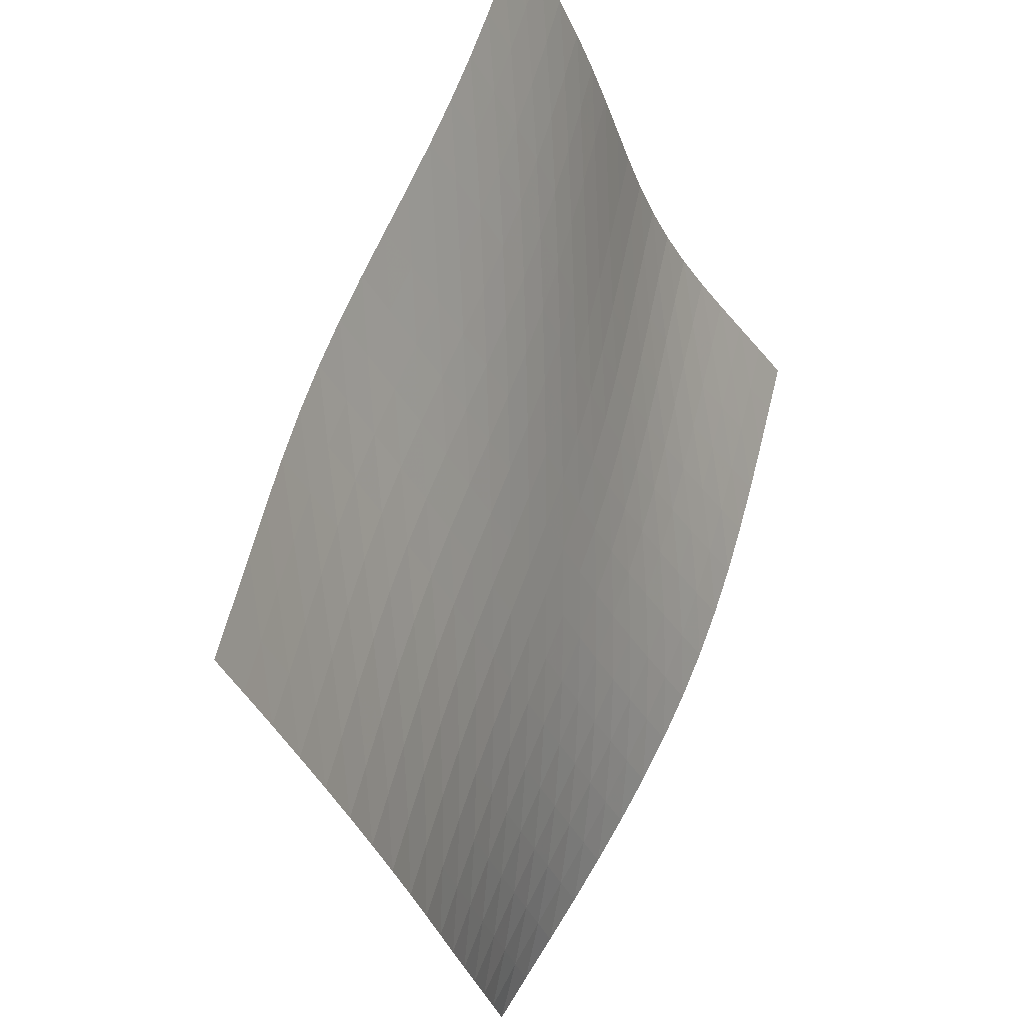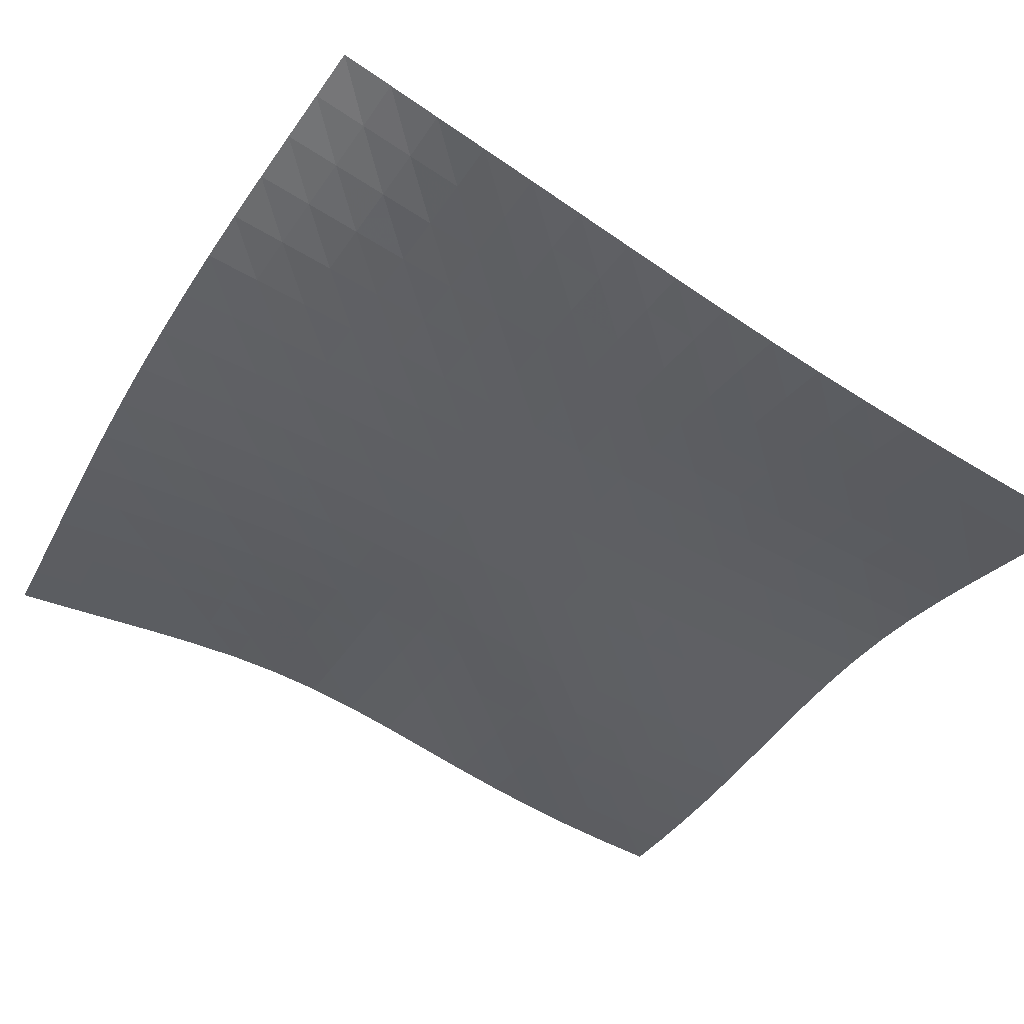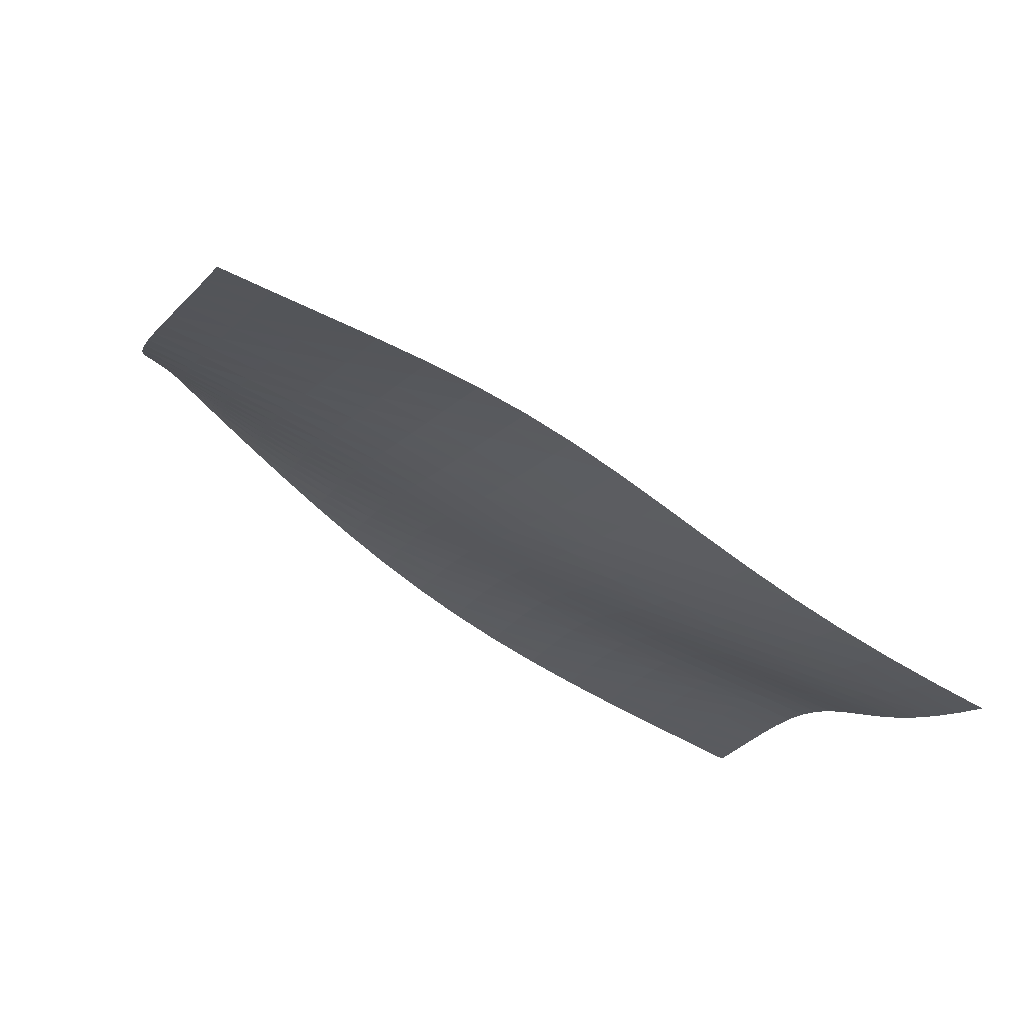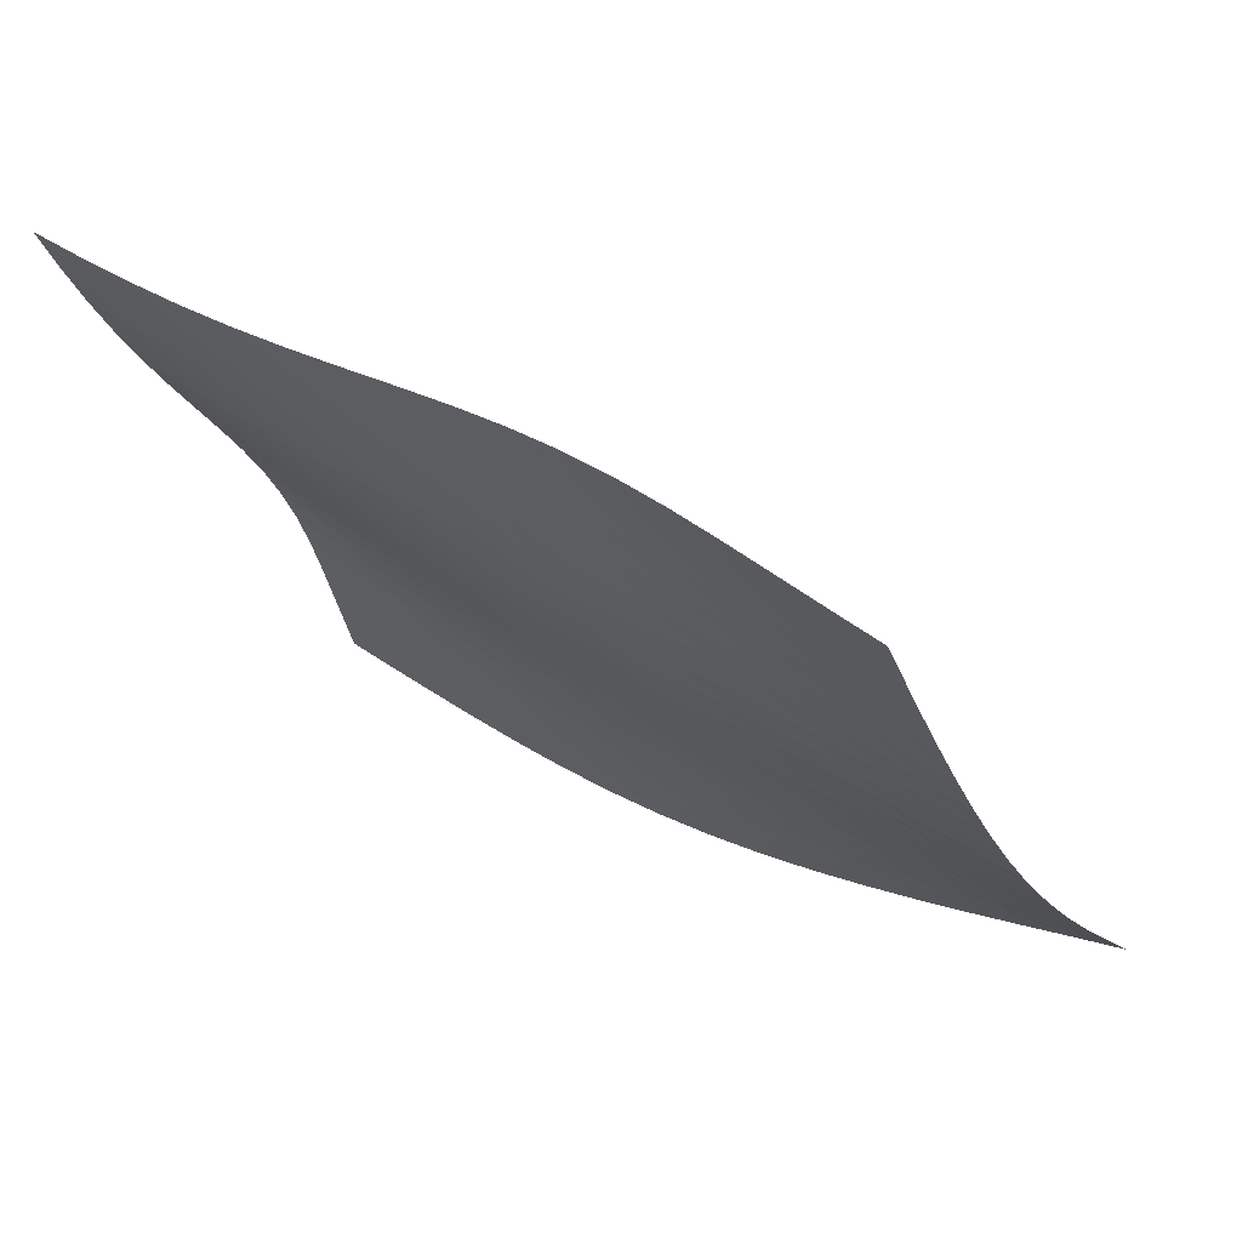
<metadata>
{"format":"obj","ext":"obj","renderer":"f3d","projection":"perspective","resolution":1024,"background":"white","views":[{"elev":-37.3,"azim":-47.0,"up":"+Z"},{"elev":-12.5,"azim":153.8,"up":"+Y"},{"elev":-29.5,"azim":-108.9,"up":"+Y"},{"elev":49.6,"azim":57.3,"up":"+Z"}]}
</metadata>
<code>
v -6.499 -0.000402 6.499
v -5.303 -5.982 18.25
v -18.25 -5.982 5.303
v -17.08 -10.27 17.08
v -17.48 -5.7 5.287
v -16.71 -5.411 5.269
v -15.93 -5.113 5.253
v -15.15 -4.802 5.243
v -14.37 -4.474 5.245
v -13.59 -4.126 5.264
v -12.82 -3.757 5.305
v -12.06 -3.368 5.369
v -11.31 -2.962 5.458
v -10.58 -2.543 5.57
v -9.865 -2.117 5.701
v -9.166 -1.688 5.848
v -8.482 -1.261 6.006
v -7.812 -0.8357 6.171
v -7.153 -0.4143 6.337
v -6.337 -0.4143 7.153
v -6.171 -0.8357 7.812
v -6.006 -1.261 8.482
v -5.848 -1.688 9.166
v -5.701 -2.117 9.865
v -5.57 -2.543 10.58
v -5.458 -2.962 11.31
v -5.369 -3.368 12.06
v -5.305 -3.757 12.82
v -5.264 -4.126 13.59
v -5.245 -4.474 14.37
v -5.243 -4.802 15.15
v -5.253 -5.113 15.93
v -5.269 -5.411 16.71
v -5.287 -5.7 17.48
v -6.088 -6.157 18.17
v -6.869 -6.327 18.09
v -7.643 -6.497 18.02
v -8.408 -6.678 17.94
v -9.161 -6.882 17.86
v -9.898 -7.12 17.77
v -10.62 -7.396 17.68
v -11.32 -7.707 17.59
v -12.01 -8.044 17.5
v -12.71 -8.394 17.42
v -13.4 -8.745 17.34
v -14.11 -9.086 17.28
v -14.83 -9.41 17.22
v -15.57 -9.714 17.17
v -16.32 -9.998 17.13
v -17.13 -9.998 16.32
v -17.17 -9.714 15.57
v -17.22 -9.41 14.83
v -17.28 -9.086 14.11
v -17.34 -8.745 13.4
v -17.42 -8.394 12.71
v -17.5 -8.044 12.01
v -17.59 -7.707 11.32
v -17.68 -7.396 10.62
v -17.77 -7.12 9.898
v -17.86 -6.882 9.161
v -17.94 -6.678 8.408
v -18.02 -6.497 7.643
v -18.09 -6.327 6.869
v -18.17 -6.157 6.088
v -7.024 -0.8049 7.024
v -7.706 -1.203 6.881
v -8.393 -1.605 6.733
v -9.089 -2.01 6.589
v -9.796 -2.417 6.453
v -10.51 -2.822 6.33
v -11.25 -3.222 6.225
v -11.99 -3.611 6.141
v -12.75 -3.985 6.08
v -13.52 -4.339 6.042
v -14.29 -4.675 6.025
v -15.07 -4.993 6.025
v -15.85 -5.297 6.036
v -16.63 -5.59 6.053
v -17.4 -5.875 6.071
v -6.881 -1.203 7.706
v -7.585 -1.579 7.585
v -8.29 -1.958 7.456
v -9 -2.341 7.326
v -9.716 -2.726 7.202
v -10.44 -3.111 7.088
v -11.17 -3.491 6.99
v -11.92 -3.862 6.911
v -12.68 -4.219 6.854
v -13.44 -4.559 6.819
v -14.22 -4.882 6.803
v -14.99 -5.188 6.804
v -15.77 -5.481 6.816
v -16.55 -5.767 6.833
v -17.32 -6.048 6.852
v -6.733 -1.605 8.393
v -7.456 -1.958 8.29
v -8.177 -2.315 8.177
v -8.901 -2.676 8.062
v -9.627 -3.041 7.949
v -10.36 -3.406 7.844
v -11.1 -3.768 7.753
v -11.84 -4.122 7.679
v -12.6 -4.464 7.625
v -13.37 -4.789 7.591
v -14.14 -5.097 7.577
v -14.92 -5.391 7.579
v -15.7 -5.673 7.591
v -16.47 -5.948 7.609
v -17.25 -6.222 7.627
v -6.589 -2.01 9.089
v -7.326 -2.341 9
v -8.062 -2.676 8.901
v -8.797 -3.017 8.797
v -9.533 -3.362 8.694
v -10.27 -3.709 8.597
v -11.01 -4.055 8.512
v -11.76 -4.394 8.442
v -12.52 -4.722 8.39
v -13.29 -5.034 8.358
v -14.06 -5.329 8.345
v -14.83 -5.61 8.346
v -15.61 -5.88 8.359
v -16.39 -6.145 8.376
v -17.17 -6.409 8.393
v -6.453 -2.417 9.796
v -7.202 -2.726 9.716
v -7.949 -3.041 9.627
v -8.694 -3.362 9.533
v -9.438 -3.689 9.438
v -10.18 -4.021 9.348
v -10.93 -4.353 9.267
v -11.68 -4.68 9.199
v -12.44 -4.997 9.149
v -13.2 -5.299 9.117
v -13.97 -5.584 9.103
v -14.75 -5.855 9.104
v -15.53 -6.114 9.115
v -16.31 -6.368 9.131
v -17.08 -6.622 9.147
v -6.33 -2.822 10.51
v -7.088 -3.111 10.44
v -7.844 -3.406 10.36
v -8.597 -3.709 10.27
v -9.348 -4.021 10.18
v -10.1 -4.34 10.1
v -10.84 -4.661 10.02
v -11.6 -4.98 9.951
v -12.35 -5.29 9.9
v -13.12 -5.586 9.867
v -13.88 -5.865 9.85
v -14.66 -6.129 9.849
v -15.44 -6.381 9.858
v -16.22 -6.626 9.872
v -17 -6.87 9.886
v -6.225 -3.222 11.25
v -6.99 -3.491 11.17
v -7.753 -3.768 11.1
v -8.512 -4.055 11.01
v -9.267 -4.353 10.93
v -10.02 -4.661 10.84
v -10.77 -4.976 10.77
v -11.52 -5.29 10.7
v -12.27 -5.597 10.65
v -13.03 -5.891 10.61
v -13.8 -6.169 10.59
v -14.57 -6.431 10.58
v -15.35 -6.679 10.59
v -16.13 -6.918 10.6
v -16.91 -7.155 10.61
v -6.141 -3.611 11.99
v -6.911 -3.862 11.92
v -7.679 -4.122 11.84
v -8.442 -4.394 11.76
v -9.199 -4.68 11.68
v -9.951 -4.98 11.6
v -10.7 -5.29 11.52
v -11.45 -5.603 11.45
v -12.2 -5.911 11.39
v -12.95 -6.208 11.35
v -13.71 -6.489 11.32
v -14.48 -6.753 11.31
v -15.26 -7.002 11.31
v -16.03 -7.24 11.31
v -16.81 -7.473 11.32
v -6.08 -3.985 12.75
v -6.854 -4.219 12.68
v -7.625 -4.464 12.6
v -8.39 -4.722 12.52
v -9.149 -4.997 12.44
v -9.9 -5.29 12.35
v -10.65 -5.597 12.27
v -11.39 -5.911 12.2
v -12.13 -6.223 12.13
v -12.88 -6.527 12.08
v -13.64 -6.815 12.05
v -14.4 -7.086 12.03
v -15.17 -7.34 12.02
v -15.95 -7.581 12.02
v -16.72 -7.814 12.02
v -6.042 -4.339 13.52
v -6.819 -4.559 13.44
v -7.591 -4.789 13.37
v -8.358 -5.034 13.29
v -9.117 -5.299 13.2
v -9.867 -5.586 13.12
v -10.61 -5.891 13.03
v -11.35 -6.208 12.95
v -12.08 -6.527 12.88
v -12.82 -6.839 12.82
v -13.57 -7.136 12.78
v -14.33 -7.417 12.75
v -15.1 -7.679 12.73
v -15.87 -7.927 12.72
v -16.64 -8.163 12.71
v -6.025 -4.675 14.29
v -6.803 -4.882 14.22
v -7.577 -5.097 14.14
v -8.345 -5.329 14.06
v -9.103 -5.584 13.97
v -9.85 -5.865 13.88
v -10.59 -6.169 13.8
v -11.32 -6.489 13.71
v -12.05 -6.815 13.64
v -12.78 -7.136 13.57
v -13.52 -7.446 13.52
v -14.27 -7.738 13.48
v -15.03 -8.011 13.46
v -15.8 -8.267 13.43
v -16.57 -8.51 13.42
v -6.025 -4.993 15.07
v -6.804 -5.188 14.99
v -7.579 -5.391 14.92
v -8.346 -5.61 14.83
v -9.104 -5.855 14.75
v -9.849 -6.129 14.66
v -10.58 -6.431 14.57
v -11.31 -6.753 14.48
v -12.03 -7.086 14.4
v -12.75 -7.417 14.33
v -13.48 -7.738 14.27
v -14.22 -8.042 14.22
v -14.98 -8.327 14.19
v -15.74 -8.593 14.16
v -16.51 -8.845 14.13
v -6.036 -5.297 15.85
v -6.816 -5.481 15.77
v -7.591 -5.673 15.7
v -8.359 -5.88 15.61
v -9.115 -6.114 15.53
v -9.858 -6.381 15.44
v -10.59 -6.679 15.35
v -11.31 -7.002 15.26
v -12.02 -7.34 15.17
v -12.73 -7.679 15.1
v -13.46 -8.011 15.03
v -14.19 -8.327 14.98
v -14.93 -8.623 14.93
v -15.69 -8.901 14.9
v -16.45 -9.161 14.86
v -6.053 -5.59 16.63
v -6.833 -5.767 16.55
v -7.609 -5.948 16.47
v -8.376 -6.145 16.39
v -9.131 -6.368 16.31
v -9.872 -6.626 16.22
v -10.6 -6.918 16.13
v -11.31 -7.24 16.03
v -12.02 -7.581 15.95
v -12.72 -7.927 15.87
v -13.43 -8.267 15.8
v -14.16 -8.593 15.74
v -14.9 -8.901 15.69
v -15.64 -9.188 15.64
v -16.4 -9.457 15.61
v -6.071 -5.875 17.4
v -6.852 -6.048 17.32
v -7.627 -6.222 17.25
v -8.393 -6.409 17.17
v -9.147 -6.622 17.08
v -9.886 -6.87 17
v -10.61 -7.155 16.91
v -11.32 -7.473 16.81
v -12.02 -7.814 16.72
v -12.71 -8.163 16.64
v -13.42 -8.51 16.57
v -14.13 -8.845 16.51
v -14.86 -9.161 16.45
v -15.61 -9.457 16.4
v -16.36 -9.734 16.36
f 289 49 4
f 289 4 50
f 5 79 64
f 5 64 3
f 79 94 63
f 79 63 64
f 94 109 62
f 94 62 63
f 109 124 61
f 109 61 62
f 124 139 60
f 124 60 61
f 139 154 59
f 139 59 60
f 154 169 58
f 154 58 59
f 169 184 57
f 169 57 58
f 184 199 56
f 184 56 57
f 199 214 55
f 199 55 56
f 214 229 54
f 214 54 55
f 229 244 53
f 229 53 54
f 244 259 52
f 244 52 53
f 259 274 51
f 259 51 52
f 274 289 50
f 274 50 51
f 1 20 65
f 1 65 19
f 19 65 66
f 19 66 18
f 18 66 67
f 18 67 17
f 17 67 68
f 17 68 16
f 16 68 69
f 16 69 15
f 15 69 70
f 15 70 14
f 14 70 71
f 14 71 13
f 13 71 72
f 13 72 12
f 12 72 73
f 12 73 11
f 11 73 74
f 11 74 10
f 10 74 75
f 10 75 9
f 9 75 76
f 9 76 8
f 8 76 77
f 8 77 7
f 7 77 78
f 7 78 6
f 6 78 79
f 6 79 5
f 20 21 80
f 20 80 65
f 65 80 81
f 65 81 66
f 66 81 82
f 66 82 67
f 67 82 83
f 67 83 68
f 68 83 84
f 68 84 69
f 69 84 85
f 69 85 70
f 70 85 86
f 70 86 71
f 71 86 87
f 71 87 72
f 72 87 88
f 72 88 73
f 73 88 89
f 73 89 74
f 74 89 90
f 74 90 75
f 75 90 91
f 75 91 76
f 76 91 92
f 76 92 77
f 77 92 93
f 77 93 78
f 78 93 94
f 78 94 79
f 21 22 95
f 21 95 80
f 80 95 96
f 80 96 81
f 81 96 97
f 81 97 82
f 82 97 98
f 82 98 83
f 83 98 99
f 83 99 84
f 84 99 100
f 84 100 85
f 85 100 101
f 85 101 86
f 86 101 102
f 86 102 87
f 87 102 103
f 87 103 88
f 88 103 104
f 88 104 89
f 89 104 105
f 89 105 90
f 90 105 106
f 90 106 91
f 91 106 107
f 91 107 92
f 92 107 108
f 92 108 93
f 93 108 109
f 93 109 94
f 22 23 110
f 22 110 95
f 95 110 111
f 95 111 96
f 96 111 112
f 96 112 97
f 97 112 113
f 97 113 98
f 98 113 114
f 98 114 99
f 99 114 115
f 99 115 100
f 100 115 116
f 100 116 101
f 101 116 117
f 101 117 102
f 102 117 118
f 102 118 103
f 103 118 119
f 103 119 104
f 104 119 120
f 104 120 105
f 105 120 121
f 105 121 106
f 106 121 122
f 106 122 107
f 107 122 123
f 107 123 108
f 108 123 124
f 108 124 109
f 23 24 125
f 23 125 110
f 110 125 126
f 110 126 111
f 111 126 127
f 111 127 112
f 112 127 128
f 112 128 113
f 113 128 129
f 113 129 114
f 114 129 130
f 114 130 115
f 115 130 131
f 115 131 116
f 116 131 132
f 116 132 117
f 117 132 133
f 117 133 118
f 118 133 134
f 118 134 119
f 119 134 135
f 119 135 120
f 120 135 136
f 120 136 121
f 121 136 137
f 121 137 122
f 122 137 138
f 122 138 123
f 123 138 139
f 123 139 124
f 24 25 140
f 24 140 125
f 125 140 141
f 125 141 126
f 126 141 142
f 126 142 127
f 127 142 143
f 127 143 128
f 128 143 144
f 128 144 129
f 129 144 145
f 129 145 130
f 130 145 146
f 130 146 131
f 131 146 147
f 131 147 132
f 132 147 148
f 132 148 133
f 133 148 149
f 133 149 134
f 134 149 150
f 134 150 135
f 135 150 151
f 135 151 136
f 136 151 152
f 136 152 137
f 137 152 153
f 137 153 138
f 138 153 154
f 138 154 139
f 25 26 155
f 25 155 140
f 140 155 156
f 140 156 141
f 141 156 157
f 141 157 142
f 142 157 158
f 142 158 143
f 143 158 159
f 143 159 144
f 144 159 160
f 144 160 145
f 145 160 161
f 145 161 146
f 146 161 162
f 146 162 147
f 147 162 163
f 147 163 148
f 148 163 164
f 148 164 149
f 149 164 165
f 149 165 150
f 150 165 166
f 150 166 151
f 151 166 167
f 151 167 152
f 152 167 168
f 152 168 153
f 153 168 169
f 153 169 154
f 26 27 170
f 26 170 155
f 155 170 171
f 155 171 156
f 156 171 172
f 156 172 157
f 157 172 173
f 157 173 158
f 158 173 174
f 158 174 159
f 159 174 175
f 159 175 160
f 160 175 176
f 160 176 161
f 161 176 177
f 161 177 162
f 162 177 178
f 162 178 163
f 163 178 179
f 163 179 164
f 164 179 180
f 164 180 165
f 165 180 181
f 165 181 166
f 166 181 182
f 166 182 167
f 167 182 183
f 167 183 168
f 168 183 184
f 168 184 169
f 27 28 185
f 27 185 170
f 170 185 186
f 170 186 171
f 171 186 187
f 171 187 172
f 172 187 188
f 172 188 173
f 173 188 189
f 173 189 174
f 174 189 190
f 174 190 175
f 175 190 191
f 175 191 176
f 176 191 192
f 176 192 177
f 177 192 193
f 177 193 178
f 178 193 194
f 178 194 179
f 179 194 195
f 179 195 180
f 180 195 196
f 180 196 181
f 181 196 197
f 181 197 182
f 182 197 198
f 182 198 183
f 183 198 199
f 183 199 184
f 28 29 200
f 28 200 185
f 185 200 201
f 185 201 186
f 186 201 202
f 186 202 187
f 187 202 203
f 187 203 188
f 188 203 204
f 188 204 189
f 189 204 205
f 189 205 190
f 190 205 206
f 190 206 191
f 191 206 207
f 191 207 192
f 192 207 208
f 192 208 193
f 193 208 209
f 193 209 194
f 194 209 210
f 194 210 195
f 195 210 211
f 195 211 196
f 196 211 212
f 196 212 197
f 197 212 213
f 197 213 198
f 198 213 214
f 198 214 199
f 29 30 215
f 29 215 200
f 200 215 216
f 200 216 201
f 201 216 217
f 201 217 202
f 202 217 218
f 202 218 203
f 203 218 219
f 203 219 204
f 204 219 220
f 204 220 205
f 205 220 221
f 205 221 206
f 206 221 222
f 206 222 207
f 207 222 223
f 207 223 208
f 208 223 224
f 208 224 209
f 209 224 225
f 209 225 210
f 210 225 226
f 210 226 211
f 211 226 227
f 211 227 212
f 212 227 228
f 212 228 213
f 213 228 229
f 213 229 214
f 30 31 230
f 30 230 215
f 215 230 231
f 215 231 216
f 216 231 232
f 216 232 217
f 217 232 233
f 217 233 218
f 218 233 234
f 218 234 219
f 219 234 235
f 219 235 220
f 220 235 236
f 220 236 221
f 221 236 237
f 221 237 222
f 222 237 238
f 222 238 223
f 223 238 239
f 223 239 224
f 224 239 240
f 224 240 225
f 225 240 241
f 225 241 226
f 226 241 242
f 226 242 227
f 227 242 243
f 227 243 228
f 228 243 244
f 228 244 229
f 31 32 245
f 31 245 230
f 230 245 246
f 230 246 231
f 231 246 247
f 231 247 232
f 232 247 248
f 232 248 233
f 233 248 249
f 233 249 234
f 234 249 250
f 234 250 235
f 235 250 251
f 235 251 236
f 236 251 252
f 236 252 237
f 237 252 253
f 237 253 238
f 238 253 254
f 238 254 239
f 239 254 255
f 239 255 240
f 240 255 256
f 240 256 241
f 241 256 257
f 241 257 242
f 242 257 258
f 242 258 243
f 243 258 259
f 243 259 244
f 32 33 260
f 32 260 245
f 245 260 261
f 245 261 246
f 246 261 262
f 246 262 247
f 247 262 263
f 247 263 248
f 248 263 264
f 248 264 249
f 249 264 265
f 249 265 250
f 250 265 266
f 250 266 251
f 251 266 267
f 251 267 252
f 252 267 268
f 252 268 253
f 253 268 269
f 253 269 254
f 254 269 270
f 254 270 255
f 255 270 271
f 255 271 256
f 256 271 272
f 256 272 257
f 257 272 273
f 257 273 258
f 258 273 274
f 258 274 259
f 33 34 275
f 33 275 260
f 260 275 276
f 260 276 261
f 261 276 277
f 261 277 262
f 262 277 278
f 262 278 263
f 263 278 279
f 263 279 264
f 264 279 280
f 264 280 265
f 265 280 281
f 265 281 266
f 266 281 282
f 266 282 267
f 267 282 283
f 267 283 268
f 268 283 284
f 268 284 269
f 269 284 285
f 269 285 270
f 270 285 286
f 270 286 271
f 271 286 287
f 271 287 272
f 272 287 288
f 272 288 273
f 273 288 289
f 273 289 274
f 34 2 35
f 34 35 275
f 275 35 36
f 275 36 276
f 276 36 37
f 276 37 277
f 277 37 38
f 277 38 278
f 278 38 39
f 278 39 279
f 279 39 40
f 279 40 280
f 280 40 41
f 280 41 281
f 281 41 42
f 281 42 282
f 282 42 43
f 282 43 283
f 283 43 44
f 283 44 284
f 284 44 45
f 284 45 285
f 285 45 46
f 285 46 286
f 286 46 47
f 286 47 287
f 287 47 48
f 287 48 288
f 288 48 49
f 288 49 289

</code>
